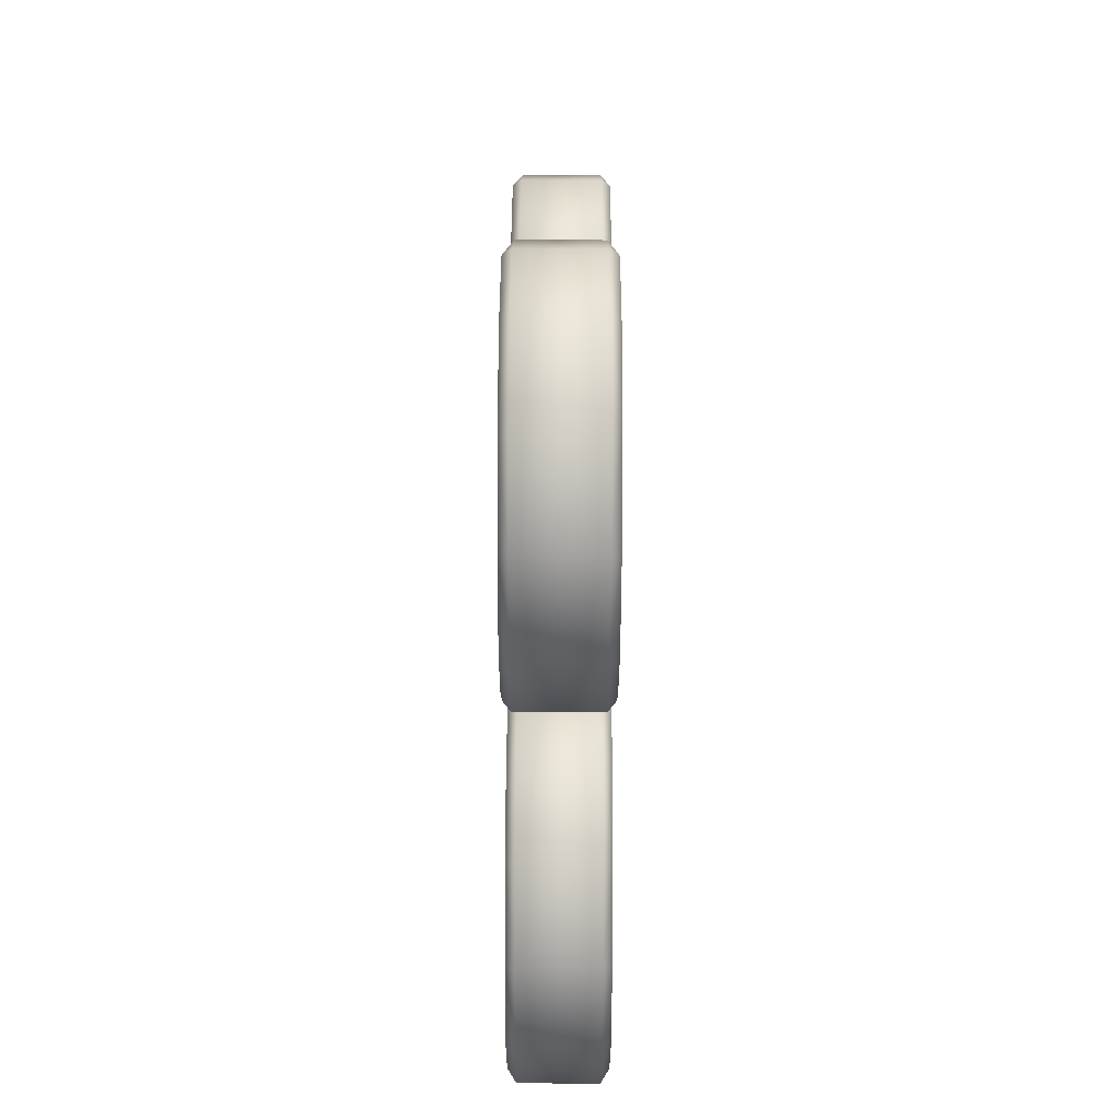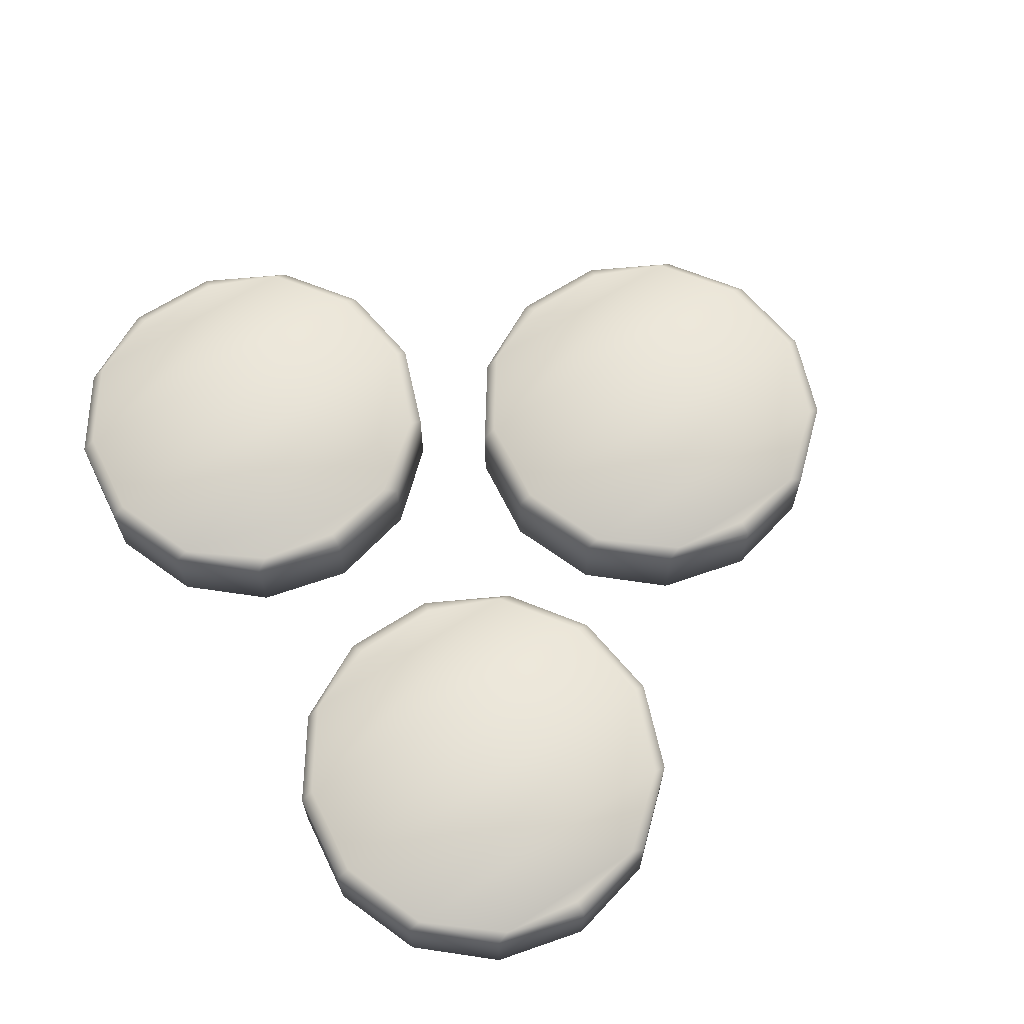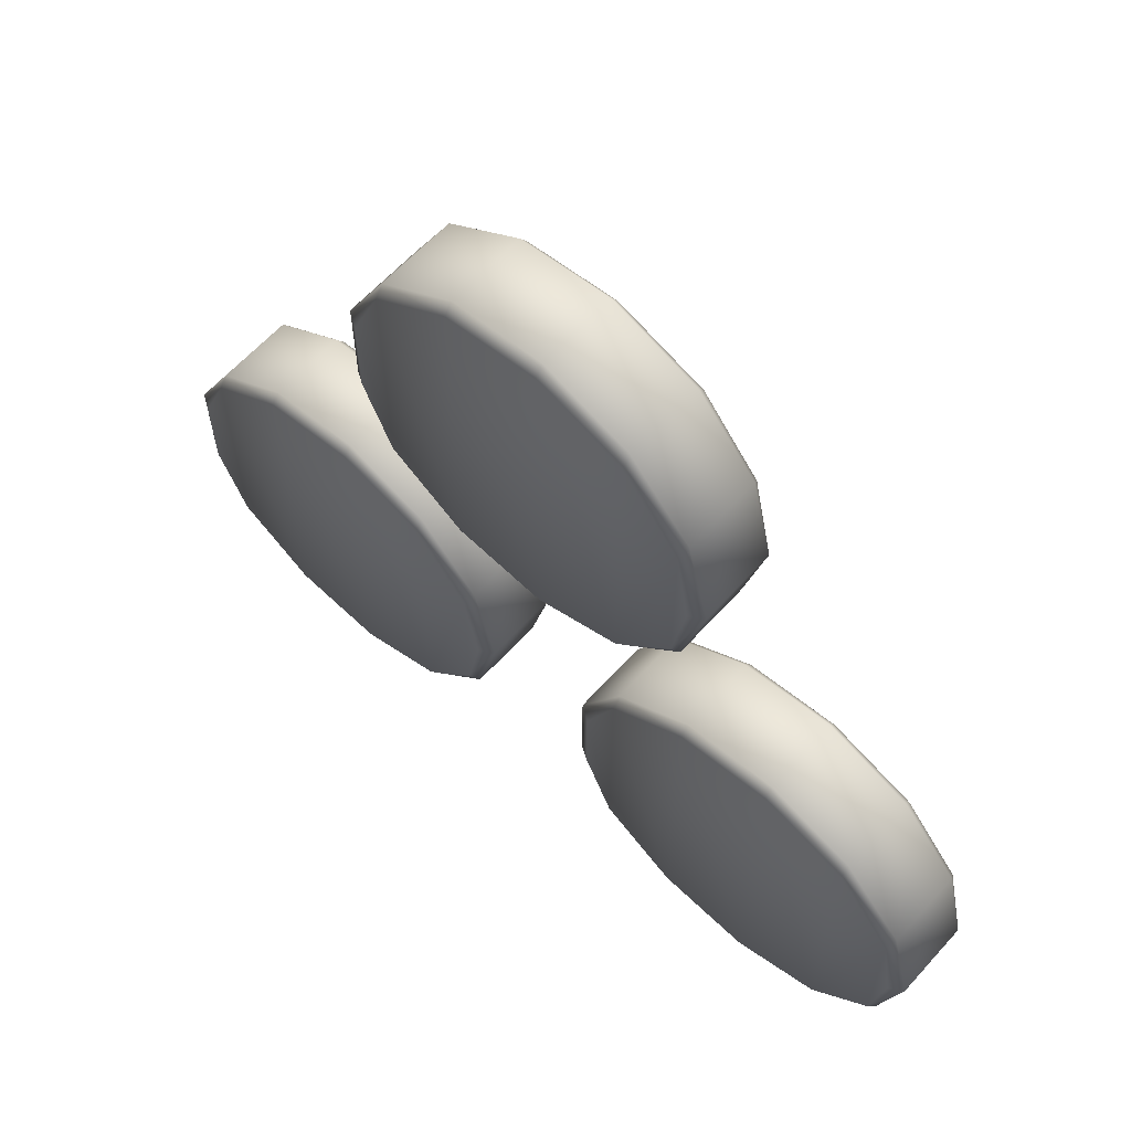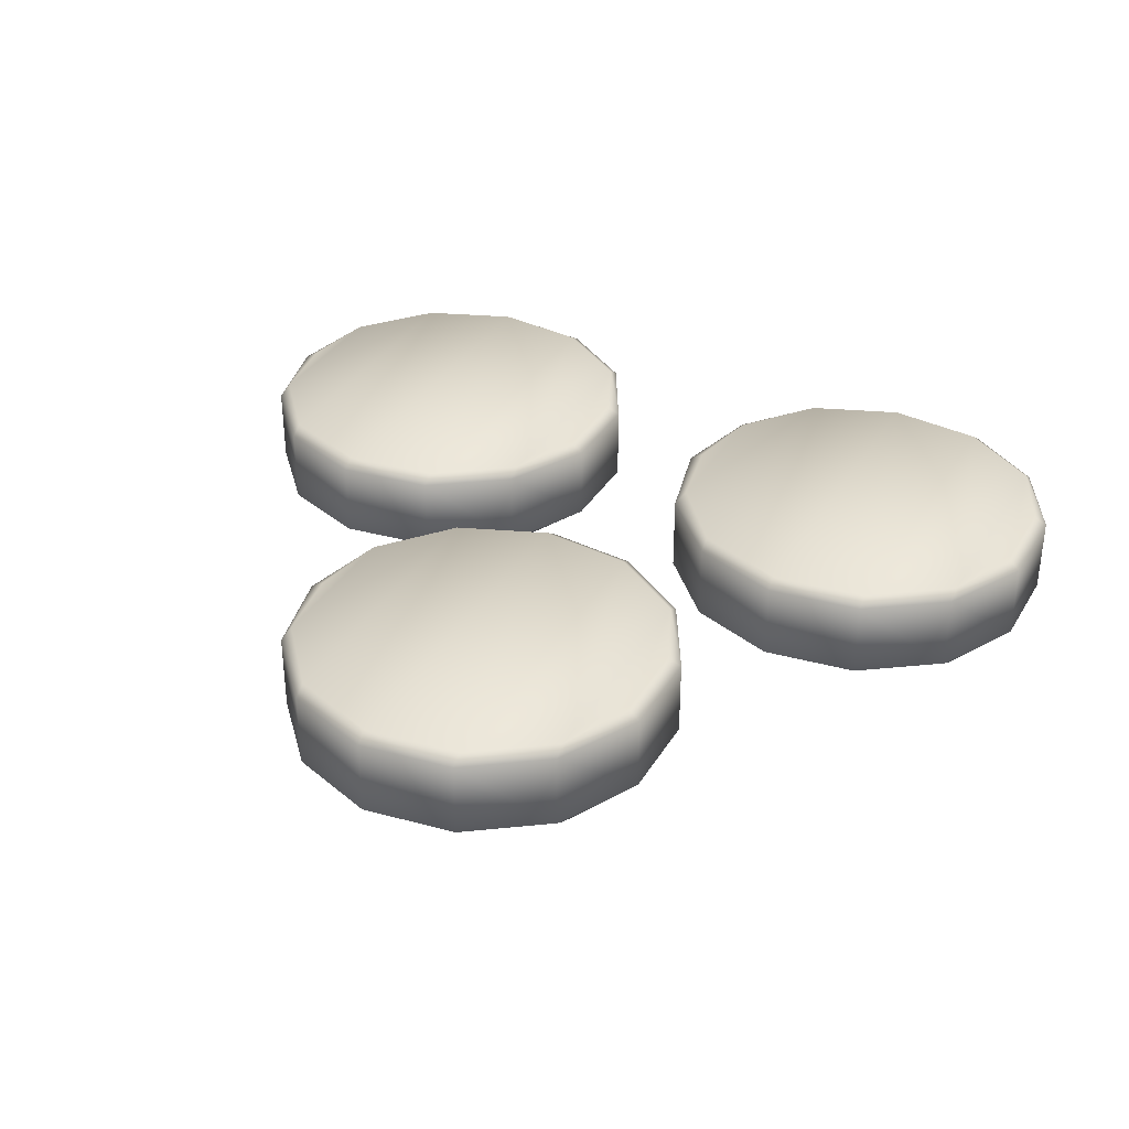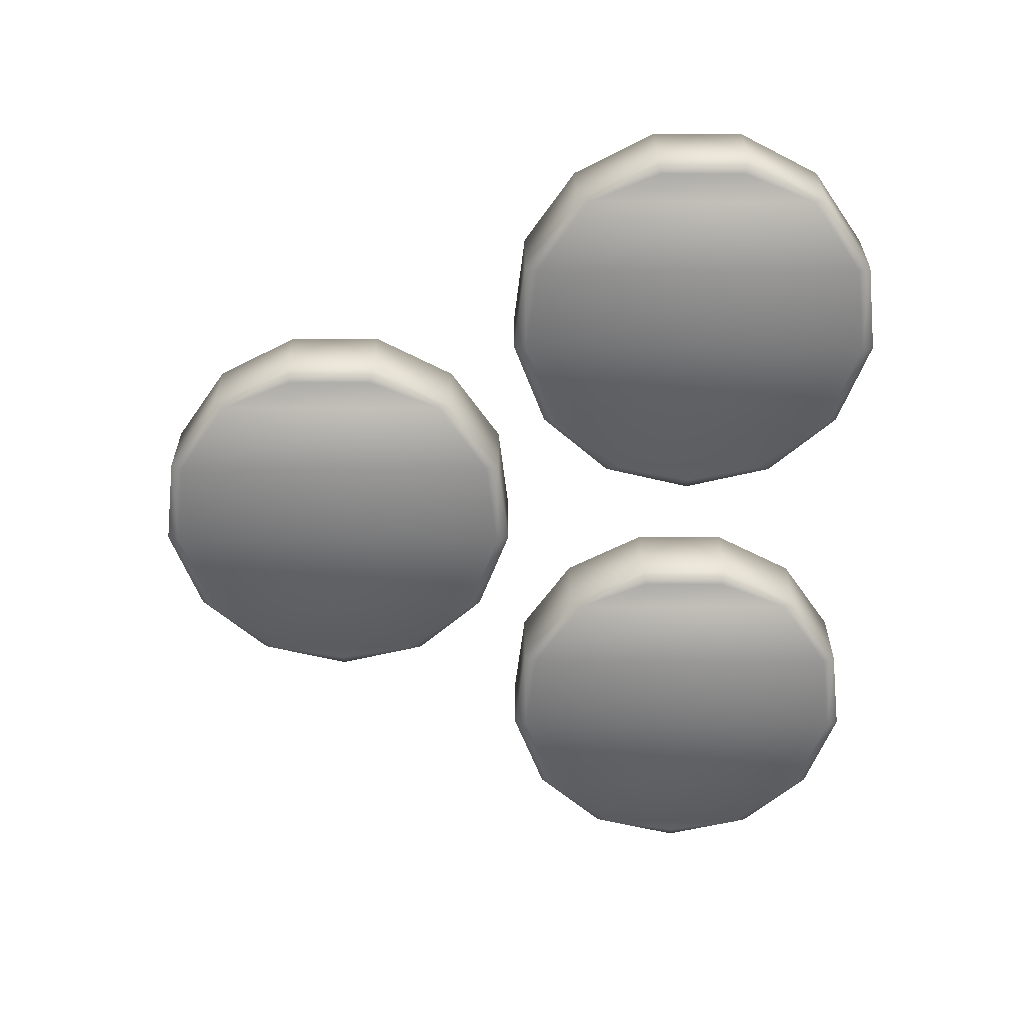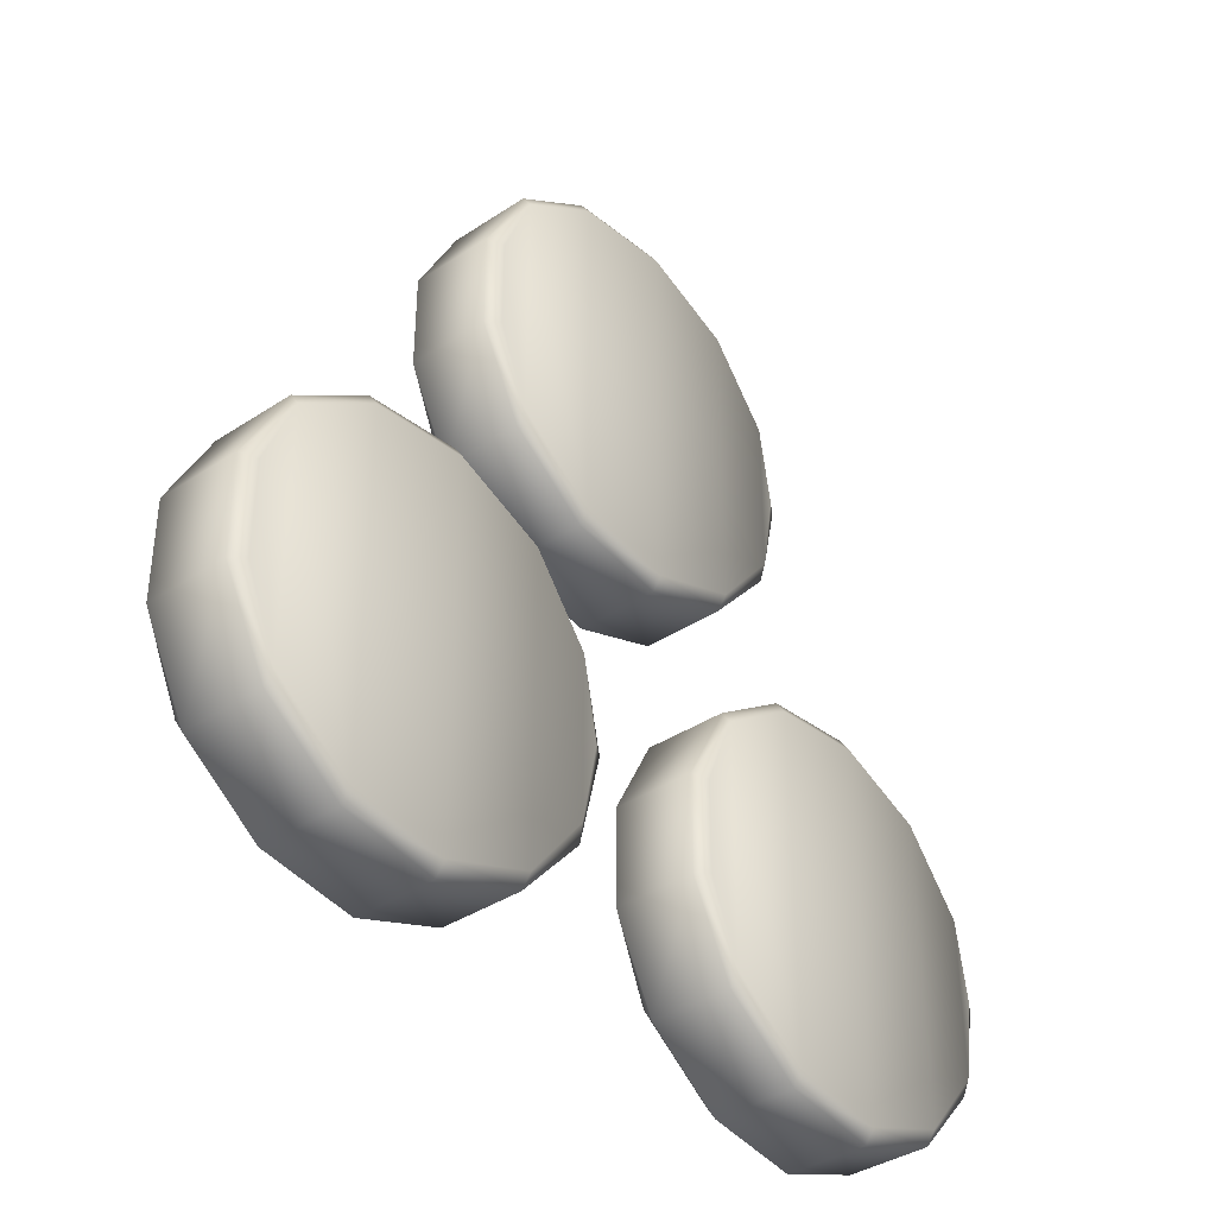
<metadata>
{"format":"obj","ext":"obj","renderer":"f3d","projection":"perspective","resolution":1024,"background":"white","views":[{"elev":73.8,"azim":90.2,"up":"+Y"},{"elev":65.0,"azim":56.9,"up":"+Z"},{"elev":62.4,"azim":42.0,"up":"+Y"},{"elev":34.6,"azim":-153.1,"up":"+Z"},{"elev":-60.1,"azim":-90.1,"up":"+Z"},{"elev":-38.2,"azim":-50.1,"up":"+Y"}]}
</metadata>
<code>
g default
v 4.835 -2.743 -0.0375
v 4.835 -0.9134 -0.0375
v 4.98 -1.828 -0.0375
v 5.138 -1.828 0.0609
v 4.875 -0.7599 0.0609
v 4.875 -0.7599 0.9638
v 5.138 -1.828 0.9638
v 4.145 0.0639 0.0609
v 4.145 0.0639 0.9638
v 3.116 0.4541 0.0609
v 3.116 0.4541 0.9638
v 2.024 0.3214 0.0609
v 2.024 0.3214 0.9638
v 1.118 -0.3037 0.0609
v 1.118 -0.3037 0.9638
v 0.6065 -1.278 0.0609
v 0.6065 -1.278 0.9638
v 0.6065 -2.379 0.0609
v 0.6065 -2.379 0.9638
v 1.118 -3.353 0.0609
v 1.118 -3.353 0.9638
v 2.024 -3.978 0.0609
v 2.024 -3.978 0.9638
v 3.116 -4.111 0.0609
v 3.116 -4.111 0.9638
v 4.145 -3.721 0.0609
v 4.145 -3.721 0.9638
v 4.875 -2.897 0.0609
v 4.875 -2.897 0.9638
v 4.835 -2.743 1.062
v 4.835 -0.9134 1.062
v 4.145 -0.0897 1.062
v 4.145 -3.567 1.062
v 1.799 1.923 -0.0375
v 1.799 3.753 -0.0375
v 1.95 2.838 -0.0375
v 2.108 2.838 0.0609
v 1.845 3.906 0.0609
v 1.845 3.906 0.9638
v 2.108 2.838 0.9638
v 1.115 4.73 0.0609
v 1.115 4.73 0.9638
v 0.0861 5.12 0.0609
v 0.0861 5.12 0.9638
v -1.006 4.988 0.0609
v -1.006 4.988 0.9638
v -1.912 4.363 0.0609
v -1.912 4.363 0.9638
v -2.424 3.388 0.0609
v -2.424 3.388 0.9638
v -2.424 2.288 0.0609
v -2.424 2.288 0.9638
v -1.912 1.313 0.0609
v -1.912 1.313 0.9638
v -1.006 0.6882 0.0609
v -1.006 0.6882 0.9638
v 0.0861 0.5555 0.0609
v 0.0861 0.5555 0.9638
v 1.115 0.9457 0.0609
v 1.115 0.9457 0.9638
v 1.845 1.77 0.0609
v 1.845 1.77 0.9638
v 1.799 1.923 1.062
v 1.799 3.753 1.062
v 1.115 4.577 1.062
v 1.115 1.099 1.062
v -1.044 -2.716 -0.0375
v -1.044 -0.8866 -0.0375
v -0.8639 -1.802 -0.0375
v -0.7058 -1.802 0.0609
v -0.9691 -0.7331 0.0609
v -0.9691 -0.7331 0.9638
v -0.7058 -1.802 0.9638
v -1.699 0.0907 0.0609
v -1.699 0.0907 0.9638
v -2.728 0.4809 0.0609
v -2.728 0.4809 0.9638
v -3.82 0.3483 0.0609
v -3.82 0.3483 0.9638
v -4.726 -0.2769 0.0609
v -4.726 -0.2769 0.9638
v -5.237 -1.251 0.0609
v -5.237 -1.251 0.9638
v -5.237 -2.352 0.0609
v -5.237 -2.352 0.9638
v -4.726 -3.326 0.0609
v -4.726 -3.326 0.9638
v -3.82 -3.951 0.0609
v -3.82 -3.951 0.9638
v -2.728 -4.084 0.0609
v -2.728 -4.084 0.9638
v -1.699 -3.694 0.0609
v -1.699 -3.694 0.9638
v -0.9691 -2.87 0.0609
v -0.9691 -2.87 0.9638
v -1.044 -2.716 1.062
v -1.044 -0.8866 1.062
v -1.699 -0.0629 1.062
v -1.699 -3.54 1.062
v 0.0861 0.7091 -0.0375
v -1.006 0.8417 -0.0375
v -1.006 4.834 -0.0375
v 0.0861 4.967 -0.0375
v 0.0861 4.967 1.062
v -1.006 4.834 1.062
v -1.006 0.8417 1.062
v 0.0861 0.7091 1.062
v 1.115 1.099 -0.0375
v 1.115 4.577 -0.0375
v 1.95 2.838 1.062
v 2.024 -3.825 -0.0375
v 1.118 -3.2 -0.0375
v 1.118 -0.4573 -0.0375
v 2.024 0.1679 -0.0375
v 2.024 0.1679 1.062
v 1.118 -0.4573 1.062
v 1.118 -3.2 1.062
v 2.024 -3.825 1.062
v 0.7601 -2.341 -0.0375
v 0.7601 -1.316 -0.0375
v 0.7601 -1.316 1.062
v 0.7601 -2.341 1.062
v 3.116 -3.957 -0.0375
v 3.116 0.3005 -0.0375
v 3.116 0.3005 1.062
v 3.116 -3.957 1.062
v 4.145 -3.567 -0.0375
v 4.145 -0.0897 -0.0375
v 4.98 -1.828 1.062
v -1.699 -3.54 -0.0375
v -1.699 -0.0629 -0.0375
v -0.8639 -1.802 1.062
v -2.728 0.3273 1.062
v -2.728 -3.93 1.062
v -2.728 -3.93 -0.0375
v -2.728 0.3273 -0.0375
v -3.82 0.1947 1.062
v -3.82 -3.798 1.062
v -3.82 -3.798 -0.0375
v -3.82 0.1947 -0.0375
v -4.726 -0.4305 1.062
v -4.726 -3.173 1.062
v -4.726 -3.173 -0.0375
v -4.726 -0.4305 -0.0375
v -5.084 -1.289 1.062
v -5.084 -2.314 1.062
v -5.084 -2.314 -0.0375
v -5.084 -1.289 -0.0375
v -1.912 1.467 -0.0375
v -2.27 2.326 -0.0375
v -2.27 3.35 -0.0375
v -1.912 4.209 -0.0375
v -1.912 4.209 1.062
v -2.27 3.35 1.062
v -2.27 2.326 1.062
v -1.912 1.467 1.062
g MultshotIcon:Multishot
f 1 2 3
f 4 5 7
f 7 5 6
f 5 8 6
f 6 8 9
f 8 10 9
f 9 10 11
f 10 12 11
f 11 12 13
f 12 14 13
f 13 14 15
f 14 16 15
f 15 16 17
f 16 18 17
f 17 18 19
f 18 20 19
f 19 20 21
f 20 22 21
f 21 22 23
f 22 24 23
f 23 24 25
f 24 26 25
f 25 26 27
f 26 28 27
f 27 28 29
f 28 4 29
f 29 4 7
f 30 31 33
f 33 31 32
f 34 35 36
f 37 38 40
f 40 38 39
f 38 41 39
f 39 41 42
f 41 43 42
f 42 43 44
f 43 45 44
f 44 45 46
f 45 47 46
f 46 47 48
f 47 49 48
f 48 49 50
f 49 51 50
f 50 51 52
f 51 53 52
f 52 53 54
f 53 55 54
f 54 55 56
f 55 57 56
f 56 57 58
f 57 59 58
f 58 59 60
f 59 61 60
f 60 61 62
f 61 37 62
f 62 37 40
f 63 64 66
f 66 64 65
f 67 68 69
f 70 71 73
f 73 71 72
f 71 74 72
f 72 74 75
f 74 76 75
f 75 76 77
f 76 78 77
f 77 78 79
f 78 80 79
f 79 80 81
f 80 82 81
f 81 82 83
f 82 84 83
f 83 84 85
f 84 86 85
f 85 86 87
f 86 88 87
f 87 88 89
f 88 90 89
f 89 90 91
f 90 92 91
f 91 92 93
f 92 94 93
f 93 94 95
f 94 70 95
f 95 70 73
f 96 97 99
f 99 97 98
f 100 101 103
f 103 101 102
f 104 105 107
f 107 105 106
f 108 100 109
f 109 100 103
f 65 104 66
f 66 104 107
f 34 108 35
f 35 108 109
f 63 110 64
f 111 112 114
f 114 112 113
f 115 116 118
f 118 116 117
f 112 119 113
f 113 119 120
f 116 121 117
f 117 121 122
f 123 111 124
f 124 111 114
f 125 115 126
f 126 115 118
f 127 123 128
f 128 123 124
f 32 125 33
f 33 125 126
f 1 127 2
f 2 127 128
f 30 129 31
f 67 130 68
f 68 130 131
f 96 132 97
f 98 133 99
f 99 133 134
f 130 135 131
f 131 135 136
f 133 137 134
f 134 137 138
f 135 139 136
f 136 139 140
f 137 141 138
f 138 141 142
f 139 143 140
f 140 143 144
f 141 145 142
f 142 145 146
f 143 147 144
f 144 147 148
f 149 150 152
f 152 150 151
f 153 154 156
f 156 154 155
f 101 149 102
f 102 149 152
f 105 153 106
f 106 153 156
f 5 4 2
f 2 4 3
f 8 5 128
f 128 5 2
f 10 8 124
f 124 8 128
f 114 12 124
f 124 12 10
f 113 14 114
f 114 14 12
f 120 16 113
f 113 16 14
f 119 18 120
f 120 18 16
f 20 18 112
f 112 18 119
f 22 20 111
f 111 20 112
f 24 22 123
f 123 22 111
f 127 26 123
f 123 26 24
f 1 28 127
f 127 28 26
f 3 4 1
f 1 4 28
f 6 31 7
f 7 31 129
f 9 32 6
f 6 32 31
f 11 125 9
f 9 125 32
f 115 125 13
f 13 125 11
f 116 115 15
f 15 115 13
f 121 116 17
f 17 116 15
f 19 122 17
f 17 122 121
f 21 117 19
f 19 117 122
f 23 118 21
f 21 118 117
f 25 126 23
f 23 126 118
f 33 126 27
f 27 126 25
f 30 33 29
f 29 33 27
f 129 30 7
f 7 30 29
f 38 37 35
f 35 37 36
f 41 38 109
f 109 38 35
f 43 41 103
f 103 41 109
f 102 45 103
f 103 45 43
f 152 47 102
f 102 47 45
f 151 49 152
f 152 49 47
f 150 51 151
f 151 51 49
f 53 51 149
f 149 51 150
f 55 53 101
f 101 53 149
f 57 55 100
f 100 55 101
f 108 59 100
f 100 59 57
f 34 61 108
f 108 61 59
f 36 37 34
f 34 37 61
f 39 64 40
f 40 64 110
f 42 65 39
f 39 65 64
f 44 104 42
f 42 104 65
f 105 104 46
f 46 104 44
f 153 105 48
f 48 105 46
f 154 153 50
f 50 153 48
f 52 155 50
f 50 155 154
f 54 156 52
f 52 156 155
f 56 106 54
f 54 106 156
f 58 107 56
f 56 107 106
f 66 107 60
f 60 107 58
f 63 66 62
f 62 66 60
f 110 63 40
f 40 63 62
f 71 70 68
f 68 70 69
f 74 71 131
f 131 71 68
f 76 74 136
f 136 74 131
f 140 78 136
f 136 78 76
f 144 80 140
f 140 80 78
f 148 82 144
f 144 82 80
f 147 84 148
f 148 84 82
f 86 84 143
f 143 84 147
f 88 86 139
f 139 86 143
f 90 88 135
f 135 88 139
f 130 92 135
f 135 92 90
f 67 94 130
f 130 94 92
f 69 70 67
f 67 70 94
f 72 97 73
f 73 97 132
f 75 98 72
f 72 98 97
f 77 133 75
f 75 133 98
f 137 133 79
f 79 133 77
f 141 137 81
f 81 137 79
f 145 141 83
f 83 141 81
f 85 146 83
f 83 146 145
f 87 142 85
f 85 142 146
f 89 138 87
f 87 138 142
f 91 134 89
f 89 134 138
f 99 134 93
f 93 134 91
f 96 99 95
f 95 99 93
f 132 96 73
f 73 96 95

</code>
